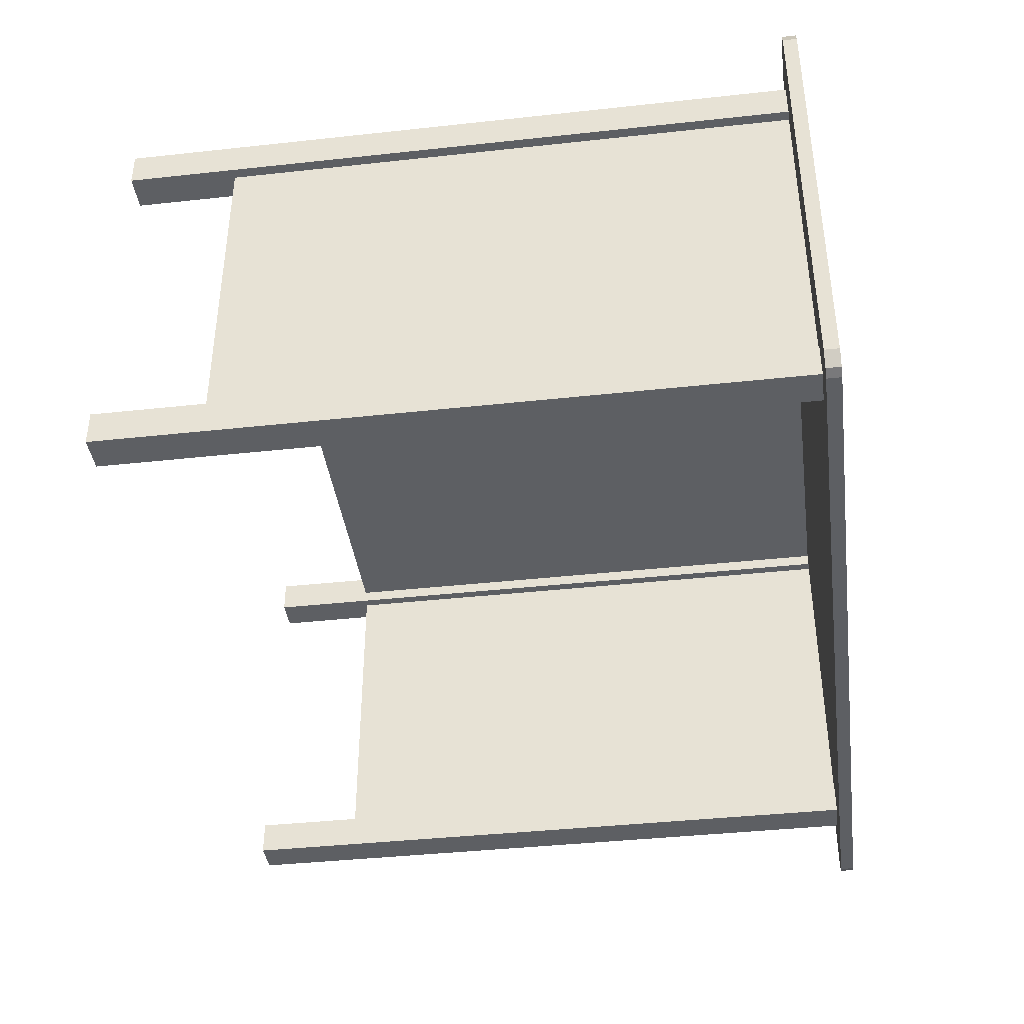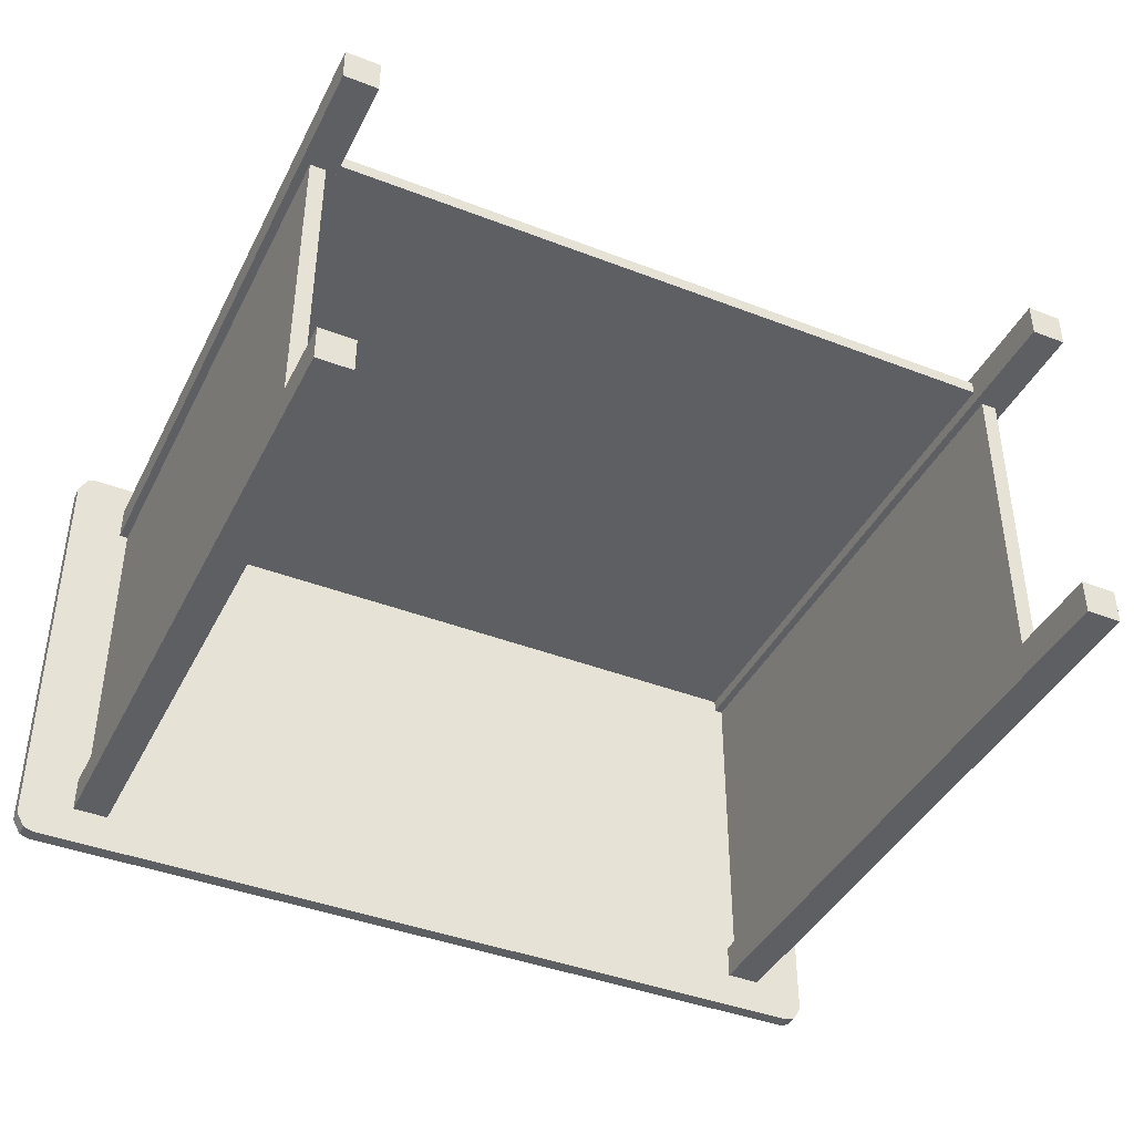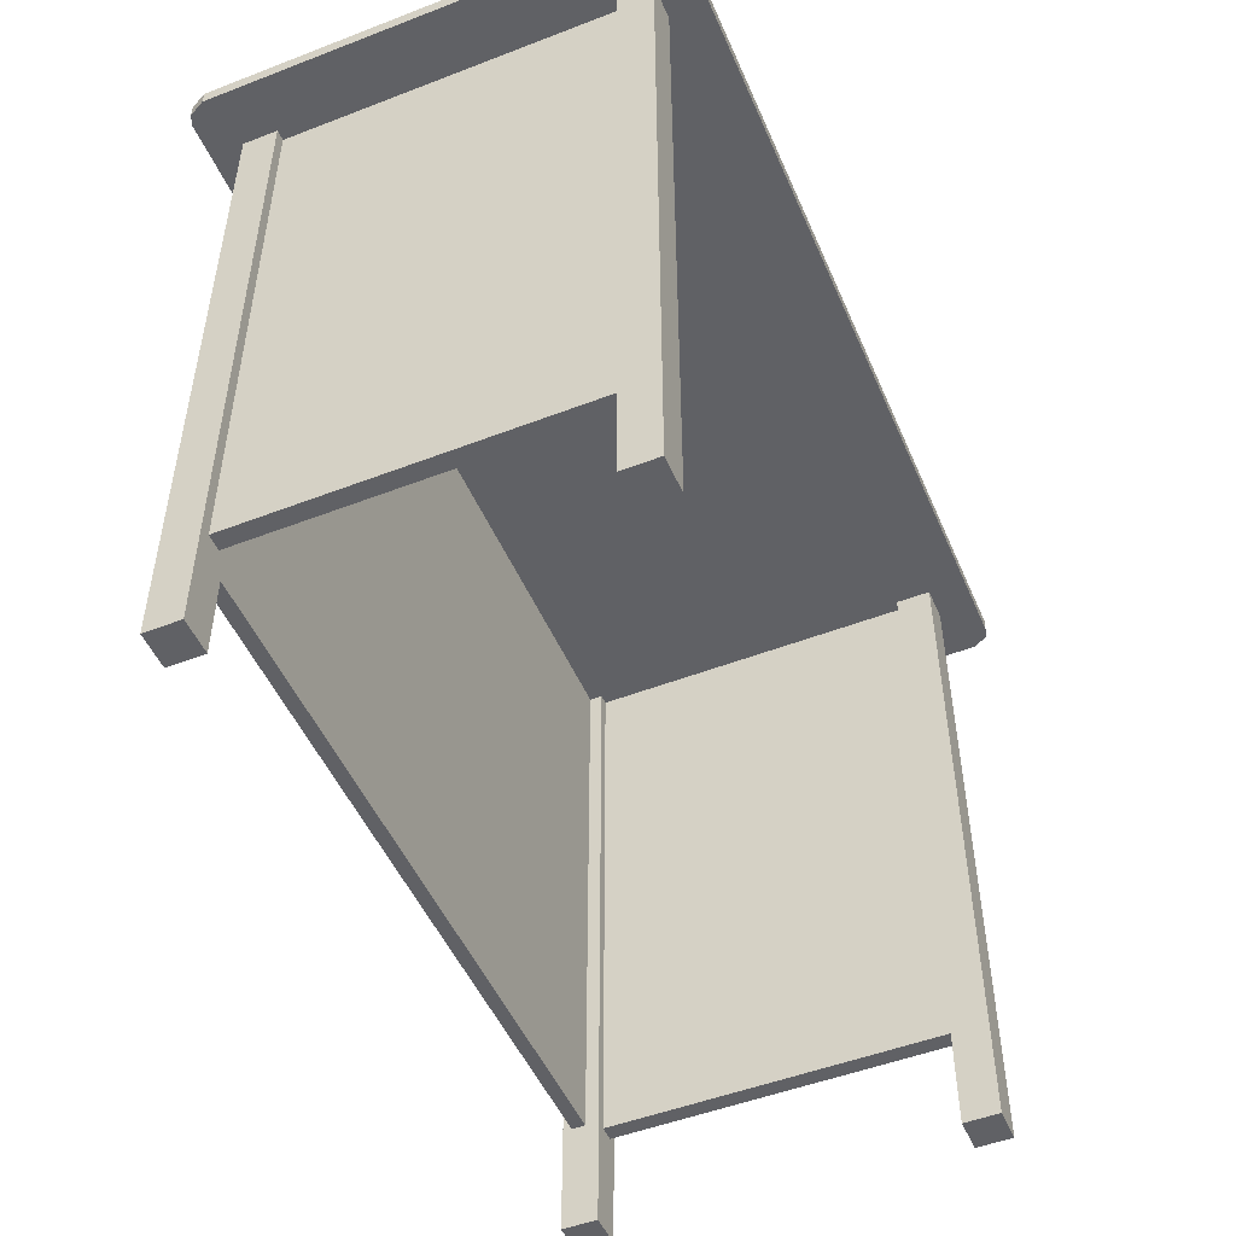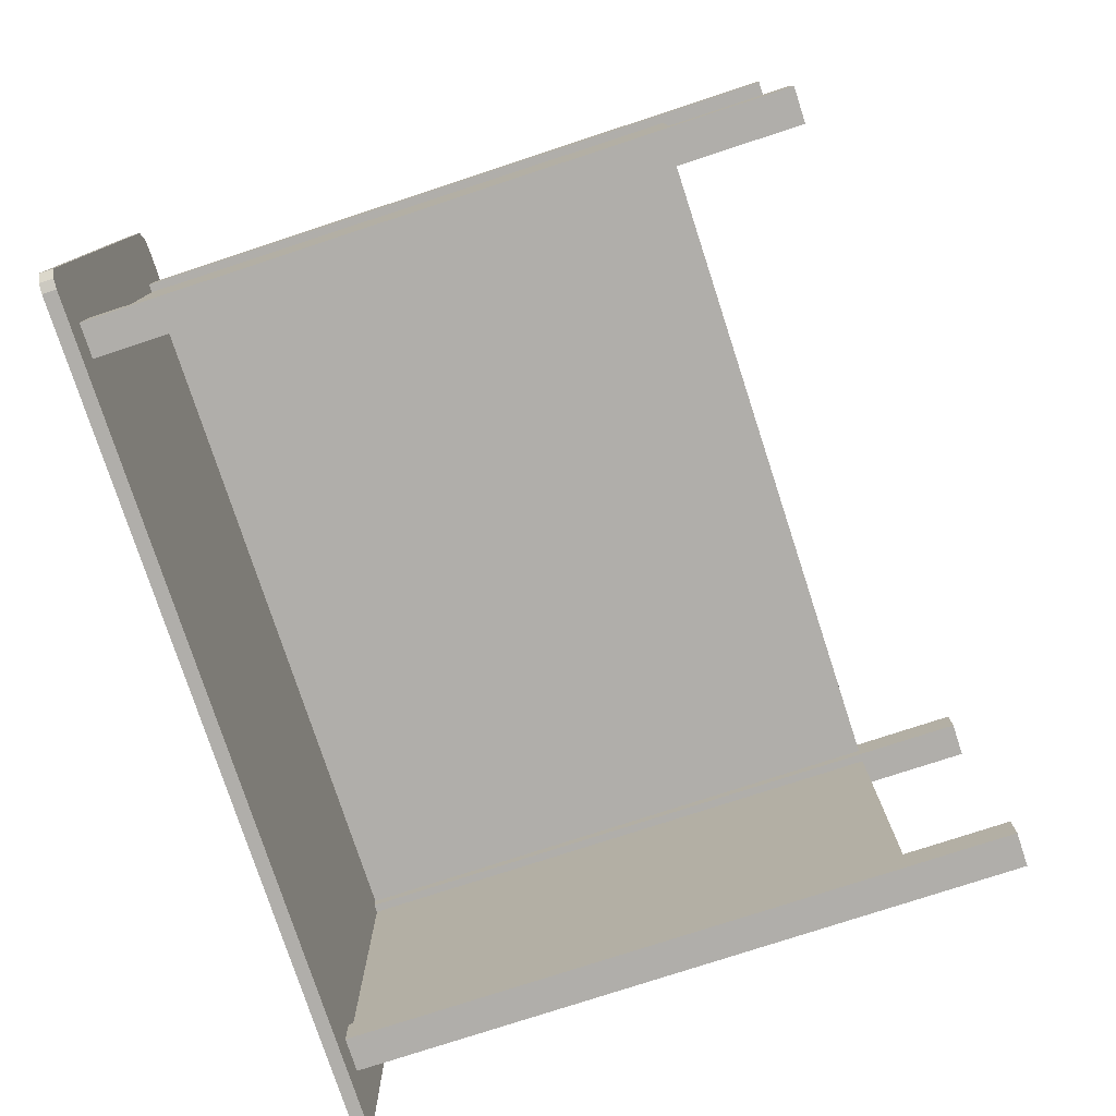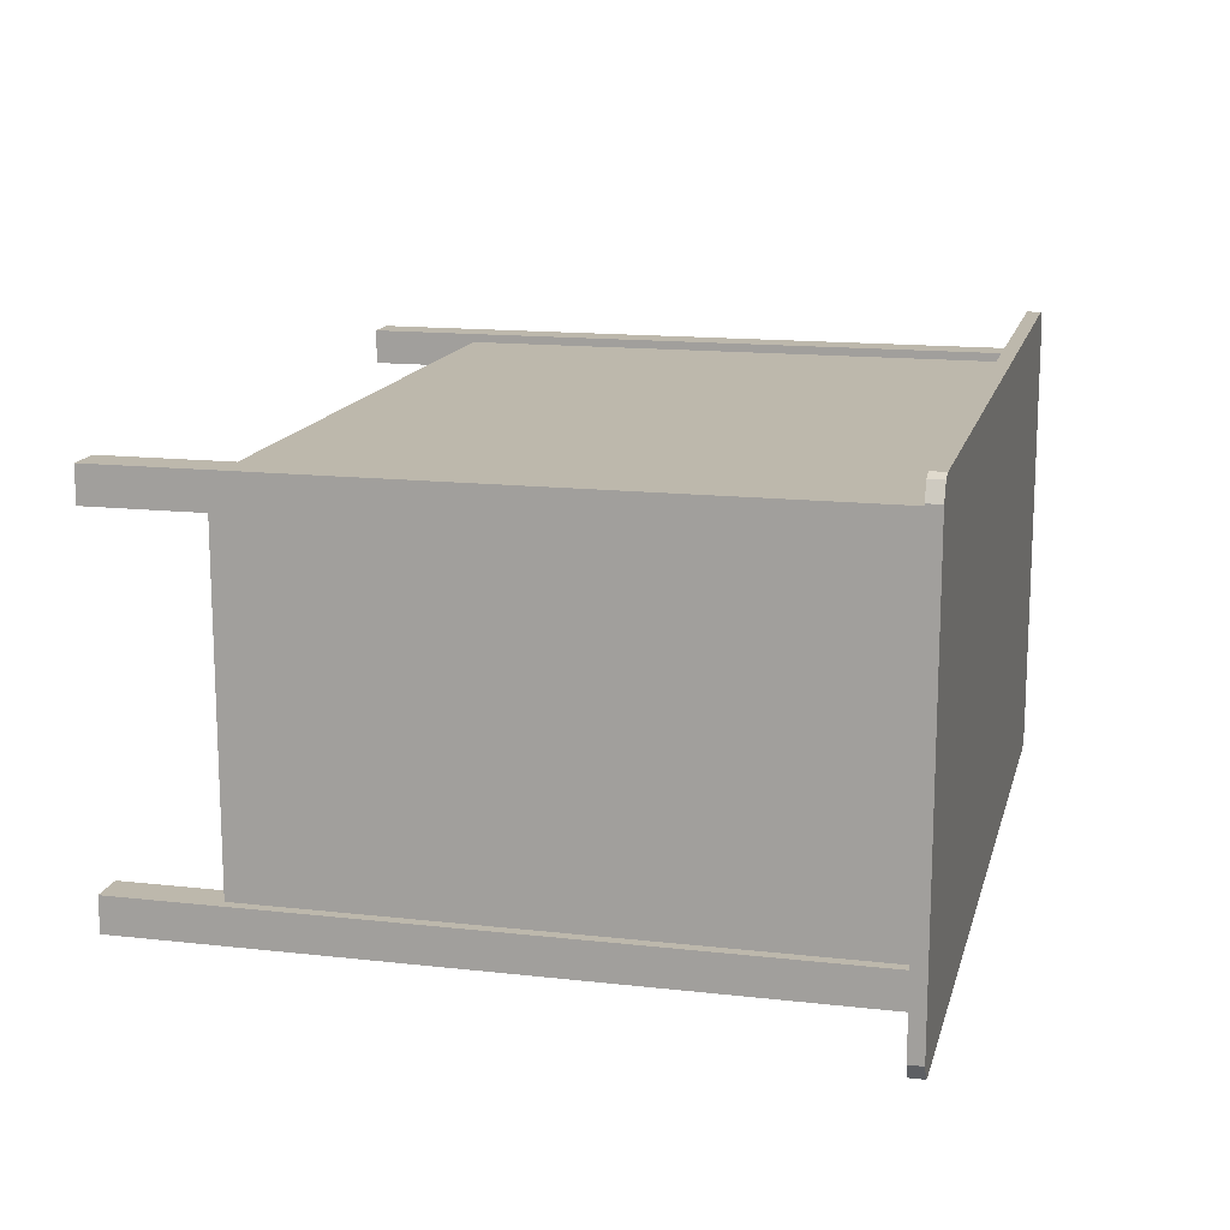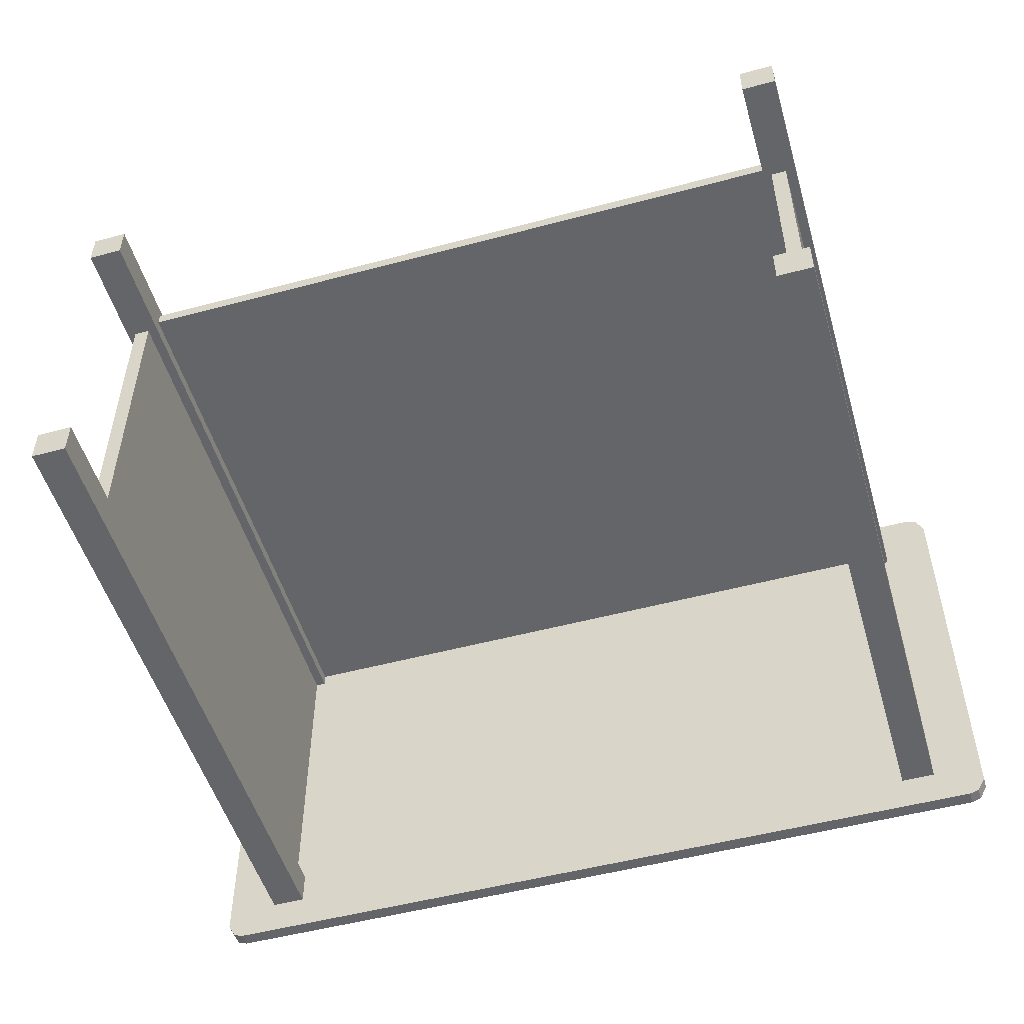
<metadata>
{"format":"obj","ext":"obj","renderer":"f3d","projection":"perspective","resolution":1024,"background":"white","views":[{"elev":-40.0,"azim":97.7,"up":"+Z"},{"elev":-41.3,"azim":-25.1,"up":"+Z"},{"elev":-50.0,"azim":113.0,"up":"+Y"},{"elev":-77.8,"azim":-71.9,"up":"+Z"},{"elev":14.8,"azim":103.7,"up":"+Z"},{"elev":-51.5,"azim":16.2,"up":"+Z"}]}
</metadata>
<code>
g default
v -2.66 0.1204 -5.243
v -2.66 1.244 -5.243
v -2.603 1.244 -5.243
v -2.603 0.1204 -5.243
v -2.66 1.244 -5.186
v -2.66 1.244 -5.243
v -2.66 0.1204 -5.243
v -2.66 0.1204 -5.186
v -2.603 0.1204 -4.646
v -2.603 1.244 -4.646
v -2.603 1.244 -4.589
v -2.603 0.1204 -4.589
v -2.603 1.244 -4.589
v -2.66 1.244 -4.589
v -2.66 0.1204 -4.589
v -2.603 0.1204 -4.589
v -2.66 1.244 -4.589
v -2.66 1.244 -4.646
v -2.66 0.1204 -4.646
v -2.66 0.1204 -4.589
v -2.66 0.1204 -4.646
v -2.66 1.244 -4.646
v -2.603 1.244 -4.646
v -2.603 0.1204 -4.646
v -2.603 1.244 -5.186
v -2.66 1.244 -5.186
v -2.66 0.1204 -5.186
v -2.603 0.1204 -5.186
v -2.603 0.1204 -5.243
v -2.603 1.244 -5.243
v -2.603 1.244 -5.186
v -2.603 0.1204 -5.186
v -1.399 0.1204 -4.646
v -1.399 1.244 -4.646
v -1.399 1.244 -4.589
v -1.399 0.1204 -4.589
v -1.399 1.244 -4.589
v -1.456 1.244 -4.589
v -1.456 0.1204 -4.589
v -1.399 0.1204 -4.589
v -1.456 1.244 -4.589
v -1.456 1.244 -4.646
v -1.456 0.1204 -4.646
v -1.456 0.1204 -4.589
v -1.456 0.1204 -4.646
v -1.456 1.244 -4.646
v -1.399 1.244 -4.646
v -1.399 0.1204 -4.646
v -1.399 0.1204 -5.243
v -1.399 1.244 -5.243
v -1.399 1.244 -5.186
v -1.399 0.1204 -5.186
v -1.399 1.244 -5.186
v -1.456 1.244 -5.186
v -1.456 0.1204 -5.186
v -1.399 0.1204 -5.186
v -1.456 1.244 -5.186
v -1.456 1.244 -5.243
v -1.456 0.1204 -5.243
v -1.456 0.1204 -5.186
v -1.456 0.1204 -5.243
v -1.456 1.244 -5.243
v -1.399 1.244 -5.243
v -1.399 0.1204 -5.243
v -1.328 1.233 -4.541
v -1.328 1.256 -4.541
v -1.344 1.256 -4.535
v -1.344 1.233 -4.535
v -1.344 1.233 -5.304
v -1.344 1.256 -5.304
v -1.328 1.256 -5.299
v -1.328 1.233 -5.299
v -1.314 1.233 -4.568
v -1.314 1.256 -4.568
v -1.328 1.256 -4.541
v -1.328 1.233 -4.541
v -1.328 1.233 -5.299
v -1.328 1.256 -5.299
v -1.314 1.256 -5.275
v -1.314 1.233 -5.275
v -1.314 1.233 -5.275
v -1.314 1.256 -5.275
v -1.314 1.256 -4.568
v -1.314 1.233 -4.568
v -2.718 1.256 -4.535
v -2.734 1.256 -4.541
v -2.734 1.233 -4.541
v -2.718 1.233 -4.535
v -2.734 1.256 -5.299
v -2.718 1.256 -5.304
v -2.718 1.233 -5.304
v -2.734 1.233 -5.299
v -2.734 1.256 -4.541
v -2.748 1.256 -4.568
v -2.748 1.233 -4.568
v -2.734 1.233 -4.541
v -2.748 1.256 -4.568
v -2.748 1.256 -5.275
v -2.748 1.233 -5.275
v -2.748 1.233 -4.568
v -2.748 1.256 -5.275
v -2.734 1.256 -5.299
v -2.734 1.233 -5.299
v -2.748 1.233 -5.275
v -1.344 1.256 -4.535
v -2.718 1.256 -4.535
v -2.718 1.233 -4.535
v -1.344 1.233 -4.535
v -2.718 1.256 -5.304
v -1.344 1.256 -5.304
v -1.344 1.233 -5.304
v -2.718 1.233 -5.304
v -1.328 1.256 -4.541
v -1.328 1.256 -5.299
v -1.344 1.256 -5.304
v -1.344 1.256 -4.535
v -1.314 1.256 -4.568
v -1.314 1.256 -5.275
v -2.718 1.256 -5.304
v -2.734 1.256 -5.299
v -2.734 1.256 -4.541
v -2.718 1.256 -4.535
v -2.748 1.256 -5.275
v -2.748 1.256 -4.568
v -1.416 0.2966 -5.217
v -1.416 1.244 -5.217
v -1.416 1.244 -4.638
v -1.416 0.2966 -4.638
v -2.646 1.244 -4.638
v -2.646 1.244 -5.217
v -2.646 0.2966 -5.217
v -2.646 0.2966 -4.638
v -1.451 1.244 -4.603
v -2.611 1.244 -4.603
v -2.611 0.2966 -4.603
v -1.451 0.2966 -4.603
v -1.416 0.2966 -4.638
v -1.416 1.244 -4.638
v -1.442 1.244 -4.638
v -1.442 0.2966 -4.638
v -1.442 1.244 -4.638
v -1.442 1.244 -5.217
v -1.442 0.2966 -5.217
v -1.442 0.2966 -4.638
v -1.442 1.244 -5.217
v -1.416 1.244 -5.217
v -1.416 0.2966 -5.217
v -1.442 0.2966 -5.217
v -2.66 0.1204 -5.186
v -2.66 0.1204 -5.243
v -2.603 0.1204 -5.243
v -2.603 0.1204 -5.186
v -2.603 1.244 -5.243
v -2.66 1.244 -5.243
v -2.66 1.244 -5.186
v -2.603 1.244 -5.186
v -2.62 0.2966 -5.217
v -2.62 1.244 -5.217
v -2.62 1.244 -4.638
v -2.62 0.2966 -4.638
v -2.62 1.244 -4.638
v -2.646 1.244 -4.638
v -2.646 0.2966 -4.638
v -2.62 0.2966 -4.638
v -2.646 0.2966 -5.217
v -2.646 1.244 -5.217
v -2.62 1.244 -5.217
v -2.62 0.2966 -5.217
v -1.416 1.244 -4.638
v -1.416 1.244 -5.217
v -1.442 1.244 -5.217
v -1.442 1.244 -4.638
v -1.442 0.2966 -5.217
v -1.416 0.2966 -5.217
v -1.416 0.2966 -4.638
v -1.442 0.2966 -4.638
v -2.603 1.244 -4.646
v -2.66 1.244 -4.646
v -2.66 1.244 -4.589
v -2.603 1.244 -4.589
v -2.66 0.1204 -4.589
v -2.66 0.1204 -4.646
v -2.603 0.1204 -4.646
v -2.603 0.1204 -4.589
v -2.62 1.244 -5.217
v -2.646 1.244 -5.217
v -2.646 1.244 -4.638
v -2.62 1.244 -4.638
v -2.646 0.2966 -4.638
v -2.646 0.2966 -5.217
v -2.62 0.2966 -5.217
v -2.62 0.2966 -4.638
v -1.344 1.233 -5.304
v -1.328 1.233 -5.299
v -1.328 1.233 -4.541
v -1.344 1.233 -4.535
v -1.314 1.233 -5.275
v -1.314 1.233 -4.568
v -2.734 1.233 -4.541
v -2.734 1.233 -5.299
v -2.718 1.233 -5.304
v -2.718 1.233 -4.535
v -2.748 1.233 -4.568
v -2.748 1.233 -5.275
v -2.611 1.244 -4.603
v -2.611 1.244 -4.625
v -2.611 0.2966 -4.625
v -2.611 0.2966 -4.603
v -2.611 1.244 -4.625
v -1.451 1.244 -4.625
v -1.451 0.2966 -4.625
v -2.611 0.2966 -4.625
v -1.451 0.2966 -4.625
v -1.451 1.244 -4.625
v -1.451 1.244 -4.603
v -1.451 0.2966 -4.603
v -1.451 1.244 -4.603
v -1.451 1.244 -4.625
v -2.611 1.244 -4.625
v -2.611 1.244 -4.603
v -2.611 0.2966 -4.625
v -1.451 0.2966 -4.625
v -1.451 0.2966 -4.603
v -2.611 0.2966 -4.603
v -1.399 1.244 -4.646
v -1.456 1.244 -4.646
v -1.456 1.244 -4.589
v -1.399 1.244 -4.589
v -1.456 0.1204 -4.589
v -1.456 0.1204 -4.646
v -1.399 0.1204 -4.646
v -1.399 0.1204 -4.589
v -1.399 1.244 -5.243
v -1.456 1.244 -5.243
v -1.456 1.244 -5.186
v -1.399 1.244 -5.186
v -1.456 0.1204 -5.186
v -1.456 0.1204 -5.243
v -1.399 0.1204 -5.243
v -1.399 0.1204 -5.186
g Lectern
f 1 2 3
f 1 3 4
f 5 6 7
f 5 7 8
f 9 10 11
f 9 11 12
f 13 14 15
f 13 15 16
f 17 18 19
f 17 19 20
f 21 22 23
f 21 23 24
f 25 26 27
f 25 27 28
f 29 30 31
f 29 31 32
f 33 34 35
f 33 35 36
f 37 38 39
f 37 39 40
f 41 42 43
f 41 43 44
f 45 46 47
f 45 47 48
f 49 50 51
f 49 51 52
f 53 54 55
f 53 55 56
f 57 58 59
f 57 59 60
f 61 62 63
f 61 63 64
f 65 66 67
f 65 67 68
f 69 70 71
f 69 71 72
f 73 74 75
f 73 75 76
f 77 78 79
f 77 79 80
f 81 82 83
f 81 83 84
f 85 86 87
f 85 87 88
f 89 90 91
f 89 91 92
f 93 94 95
f 93 95 96
f 97 98 99
f 97 99 100
f 101 102 103
f 101 103 104
f 105 106 107
f 105 107 108
f 109 110 111
f 109 111 112
f 113 114 115
f 113 115 116
f 117 118 114
f 117 114 113
f 119 120 121
f 119 121 122
f 120 123 124
f 120 124 121
f 116 115 119
f 116 119 122
f 125 126 127
f 125 127 128
f 129 130 131
f 129 131 132
f 133 134 135
f 133 135 136
f 137 138 139
f 137 139 140
f 141 142 143
f 141 143 144
f 145 146 147
f 145 147 148
f 149 150 151
f 149 151 152
f 153 154 155
f 153 155 156
f 157 158 159
f 157 159 160
f 161 162 163
f 161 163 164
f 165 166 167
f 165 167 168
f 169 170 171
f 169 171 172
f 173 174 175
f 173 175 176
f 177 178 179
f 177 179 180
f 181 182 183
f 181 183 184
f 185 186 187
f 185 187 188
f 189 190 191
f 189 191 192
f 193 194 195
f 193 195 196
f 194 197 198
f 194 198 195
f 199 200 201
f 199 201 202
f 203 204 200
f 203 200 199
f 201 193 196
f 201 196 202
f 205 206 207
f 205 207 208
f 209 210 211
f 209 211 212
f 213 214 215
f 213 215 216
f 217 218 219
f 217 219 220
f 221 222 223
f 221 223 224
f 225 226 227
f 225 227 228
f 229 230 231
f 229 231 232
f 233 234 235
f 233 235 236
f 237 238 239
f 237 239 240

</code>
